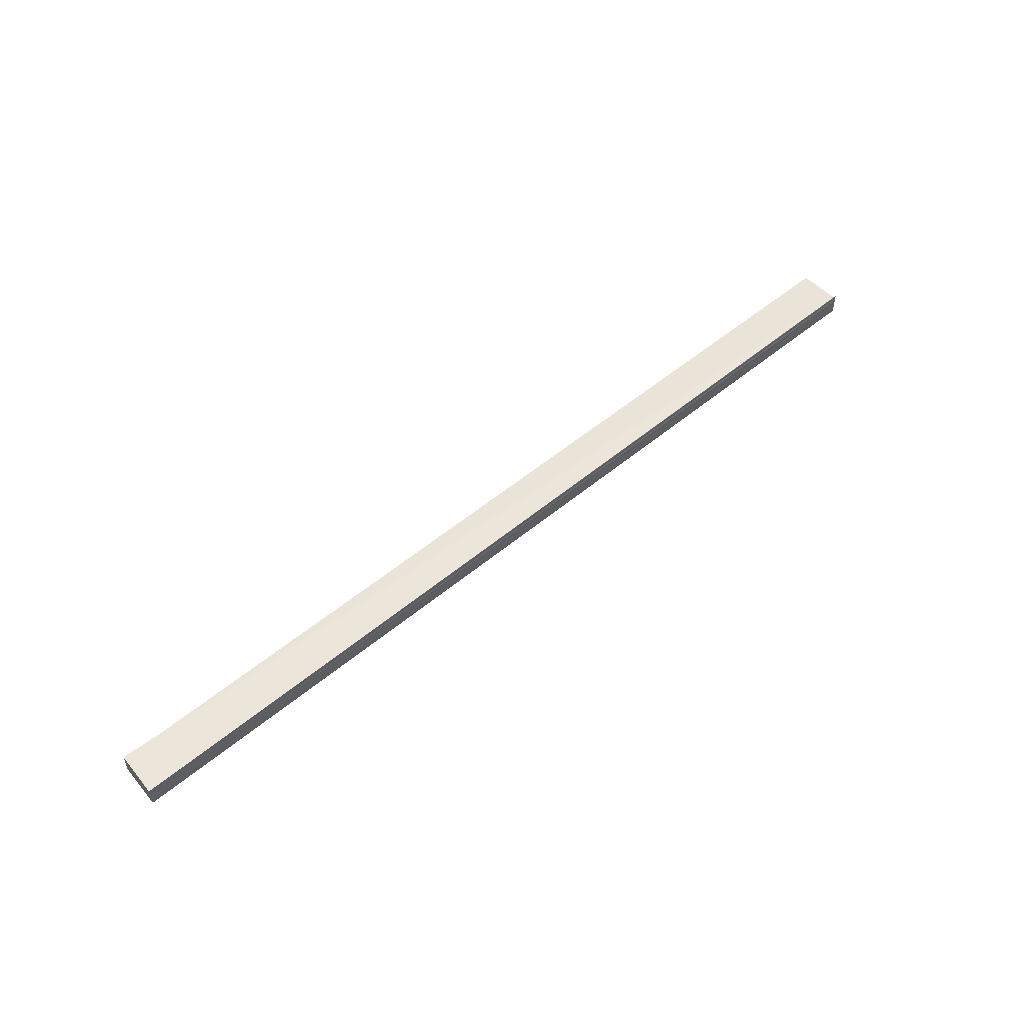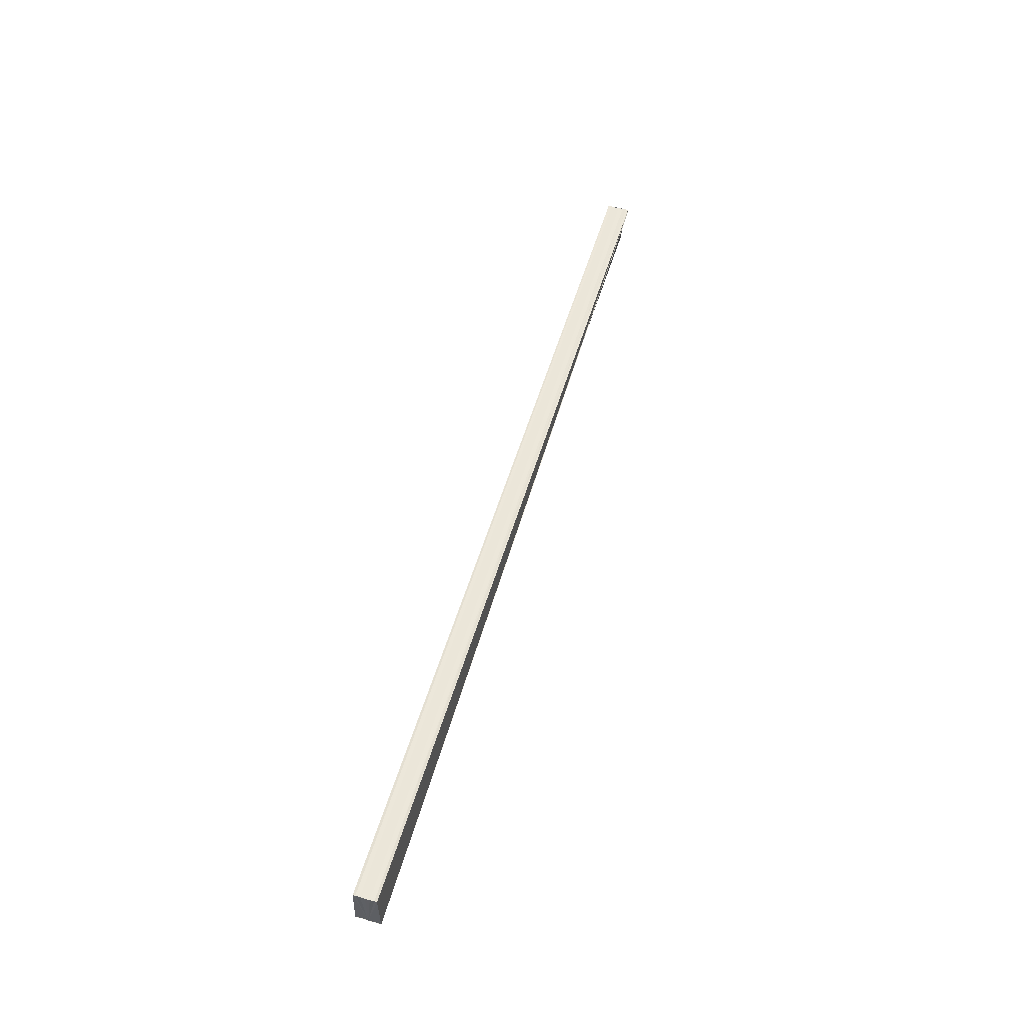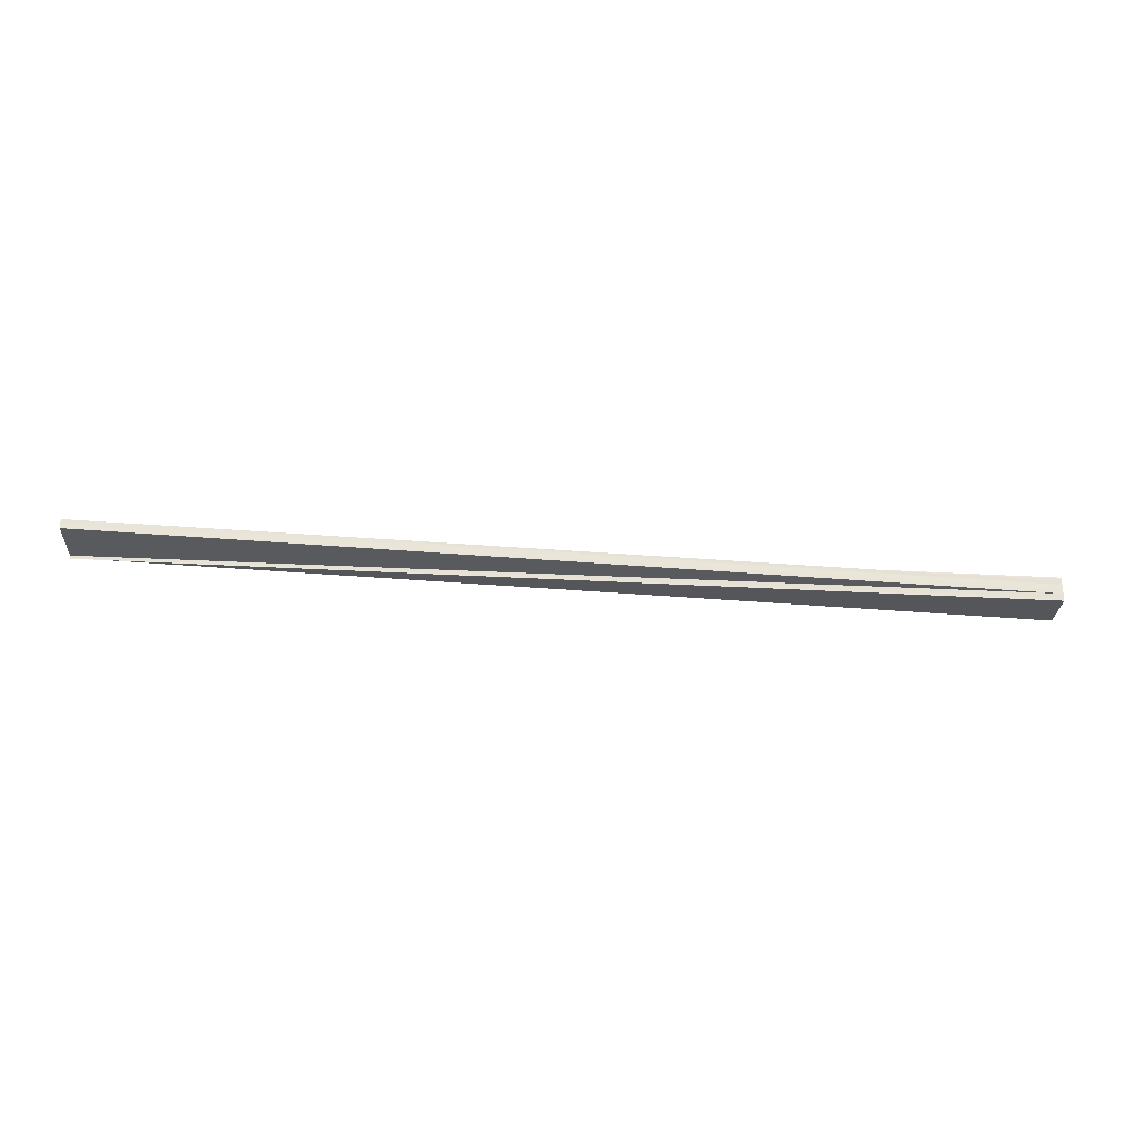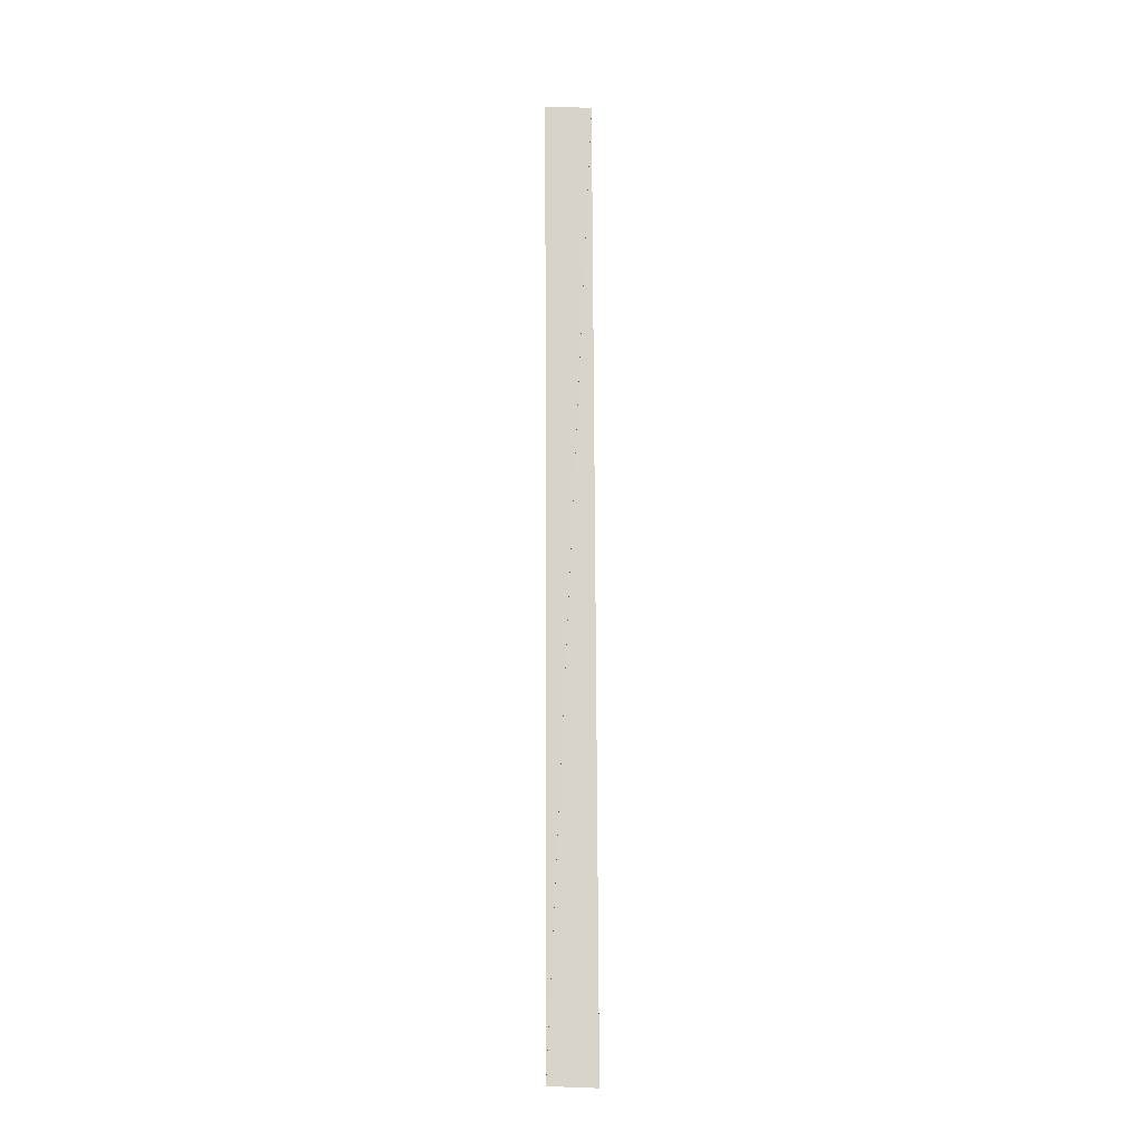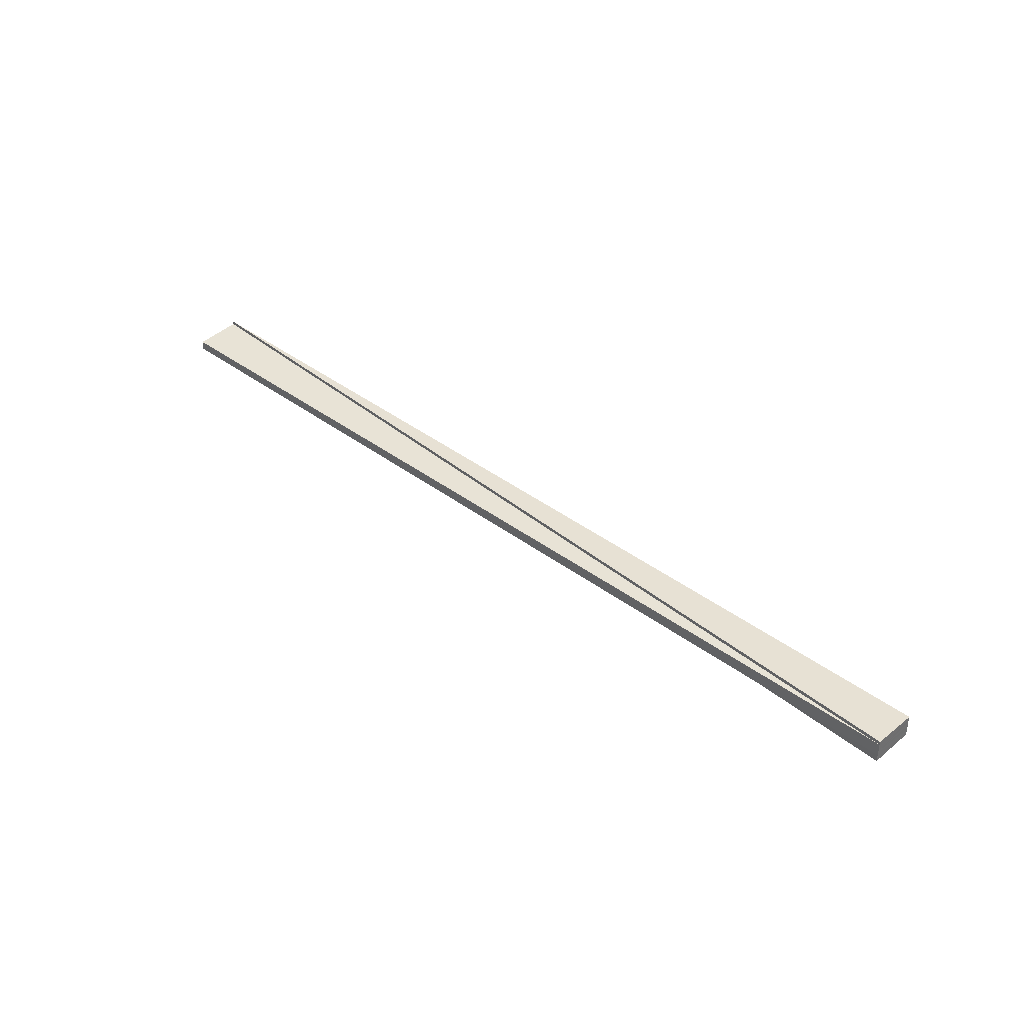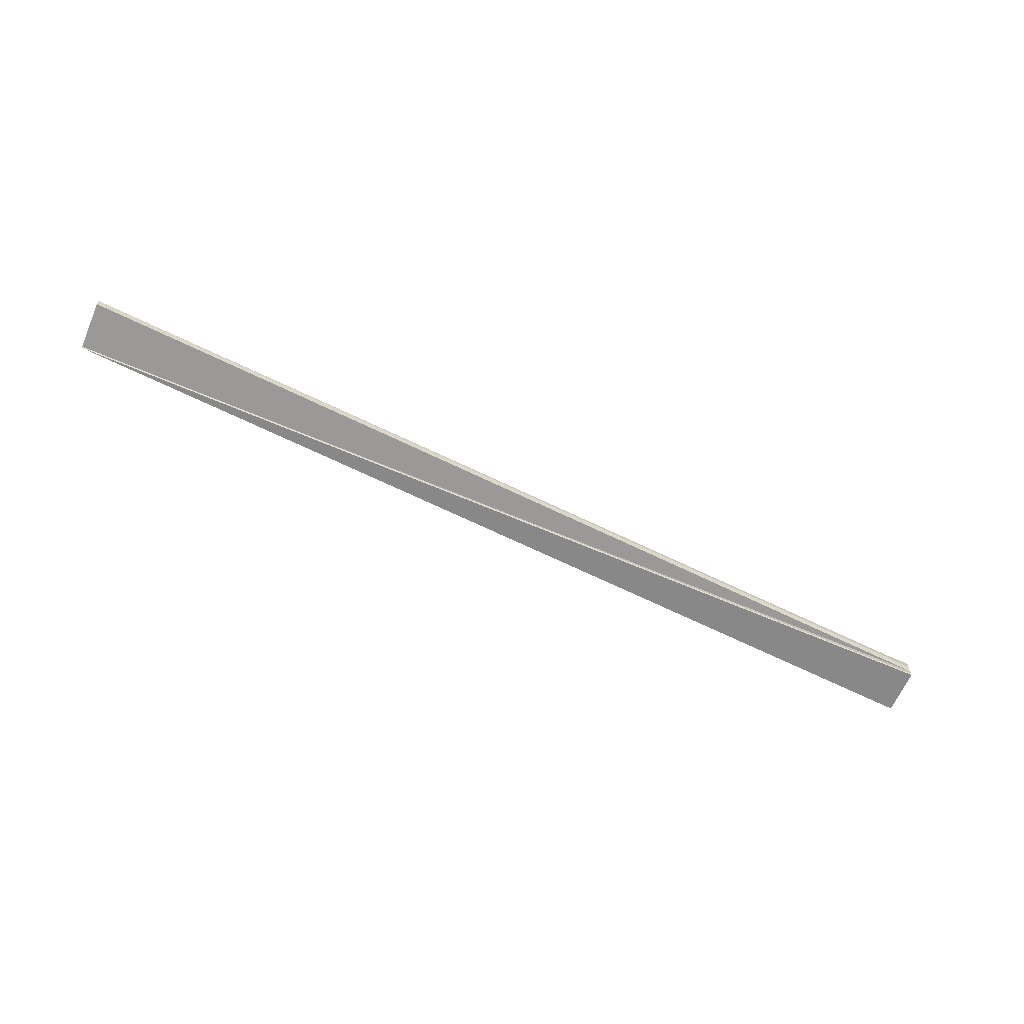
<metadata>
{"format":"obj","ext":"obj","renderer":"f3d","projection":"perspective","resolution":1024,"background":"white","views":[{"elev":52.1,"azim":141.8,"up":"+Z"},{"elev":53.4,"azim":107.8,"up":"+Y"},{"elev":-26.7,"azim":-1.4,"up":"+Z"},{"elev":78.7,"azim":-87.4,"up":"+Z"},{"elev":38.0,"azim":44.9,"up":"+Z"},{"elev":-64.0,"azim":-22.8,"up":"+Z"}]}
</metadata>
<code>
o 4280
v 2225 1860 9.704
v 2225 1860 9.703
v 2226 1860 9.697
v 2225 1860 9.705
v 2226 1860 9.698
v 2226 1860 9.699
v 2225 1860 9.704
v 2226 1860 9.699
v 2226 1860 9.699
v 2226 1860 9.699
v 2226 1860 9.698
v 2226 1860 9.697
v 2226 1860 9.696
v 2226 1860 9.695
v 2226 1860 9.694
v 2226 1860 9.694
v 2226 1860 9.694
v 2225 1860 9.701
v 2225 1860 9.703
v 2226 1860 9.696
v 2225 1860 9.701
v 2225 1860 9.701
v 2226 1860 9.695
v 2225 1860 9.701
v 2225 1860 9.702
v 2226 1860 9.696
v 2225 1860 9.701
v 2226 1860 9.694
v 2225 1860 9.702
v 2226 1860 9.695
v 2225 1860 9.703
v 2226 1860 9.695
v 2226 1860 9.696
v 2225 1860 9.704
v 2226 1860 9.696
v 2226 1860 9.697
v 2225 1860 9.705
v 2226 1860 9.698
v 2226 1860 9.697
v 2225 1860 9.706
v 2226 1860 9.698
v 2226 1860 9.699
v 2225 1860 9.706
v 2226 1860 9.699
v 2226 1860 9.699
v 2226 1860 9.699
v 2225 1860 9.706
v 2226 1860 9.699
v 2225 1860 9.705
v 2225 1860 9.704
v 2225 1860 9.702
v 2225 1860 9.706
v 2225 1860 9.706
v 2226 1860 9.699
v 2225 1860 9.706
v 2226 1860 9.699
v 2225 1860 9.706
v 2226 1860 9.699
v 2226 1860 9.699
v 2225 1860 9.703
v 2225 1860 9.702
v 2226 1860 9.696
v 2225 1860 9.701
v 2225 1860 9.701
v 2226 1860 9.694
v 2226 1860 9.694
v 2226 1860 9.694
v 2225 1860 9.706
v 2225 1860 9.705
v 2226 1860 9.699
f 1 2 3
f 4 1 5
f 6 4 5
f 5 7 3
f 3 8 9
f 3 10 8
f 3 11 10
f 3 12 11
f 3 13 12
f 3 14 13
f 3 15 14
f 3 16 15
f 17 18 16
f 3 19 20
f 21 22 17
f 23 24 17
f 25 21 23
f 26 25 23
f 27 25 28
f 28 29 30
f 29 31 32
f 30 31 33
f 31 34 35
f 33 34 36
f 36 37 38
f 34 37 39
f 37 40 41
f 38 40 42
f 42 43 44
f 45 43 46
f 46 47 48
f 34 49 47
f 34 50 49
f 34 19 50
f 34 51 19
f 52 53 46
f 53 52 54
f 55 52 56
f 52 57 8
f 58 57 59
f 60 61 62
f 63 64 65
f 66 64 67
f 68 69 70

</code>
